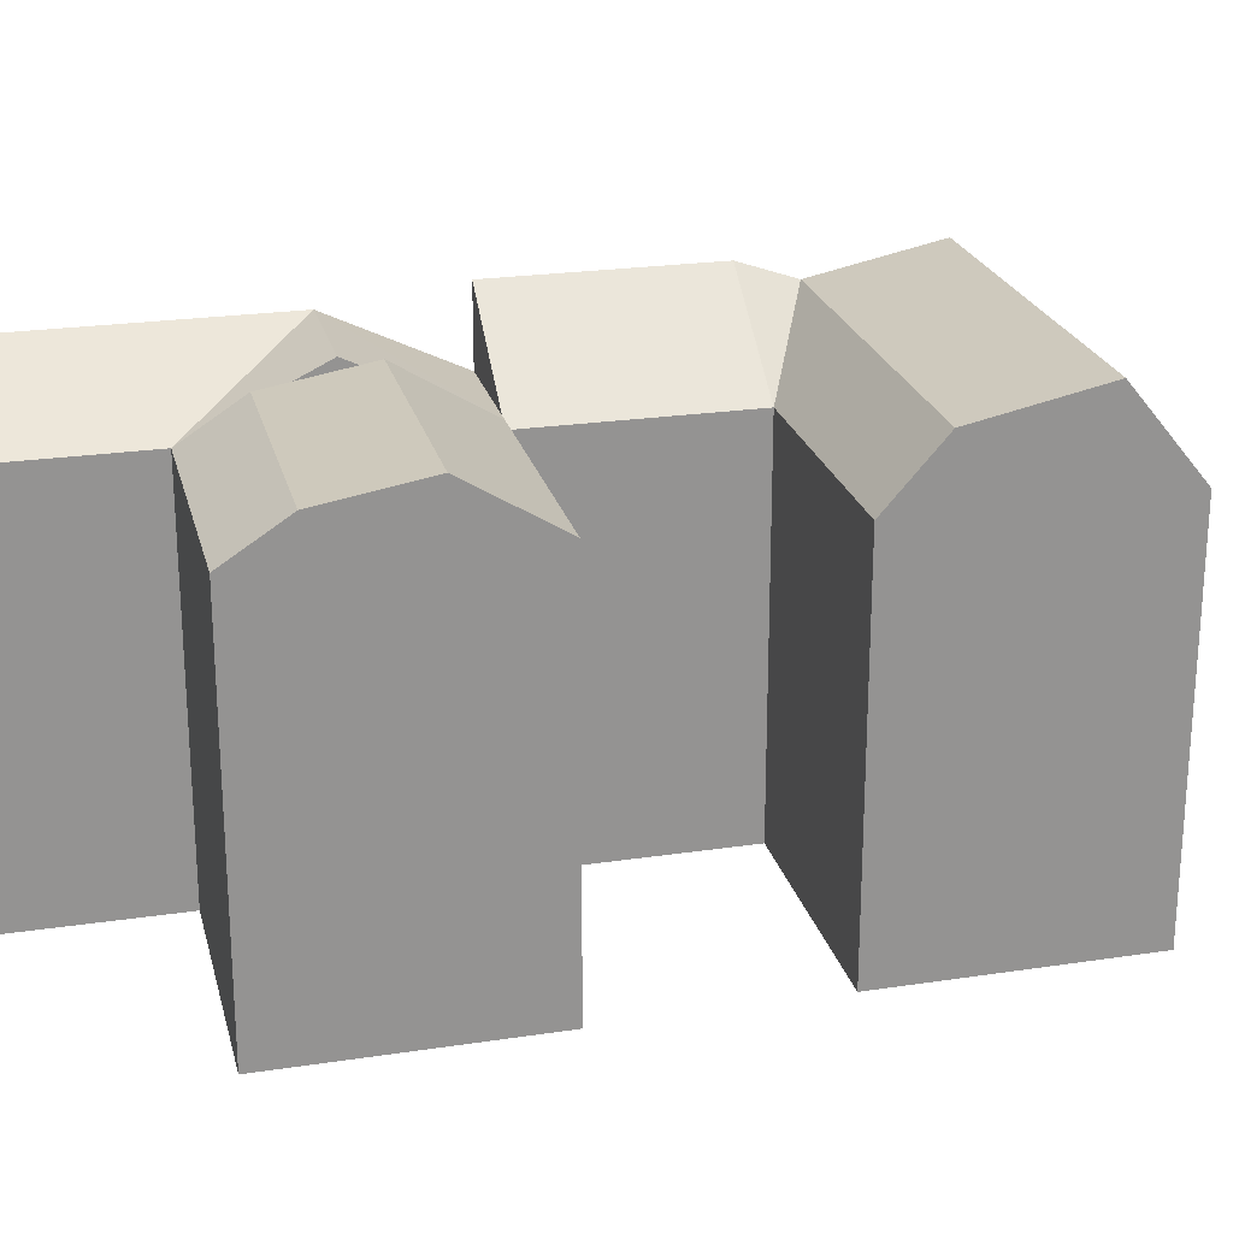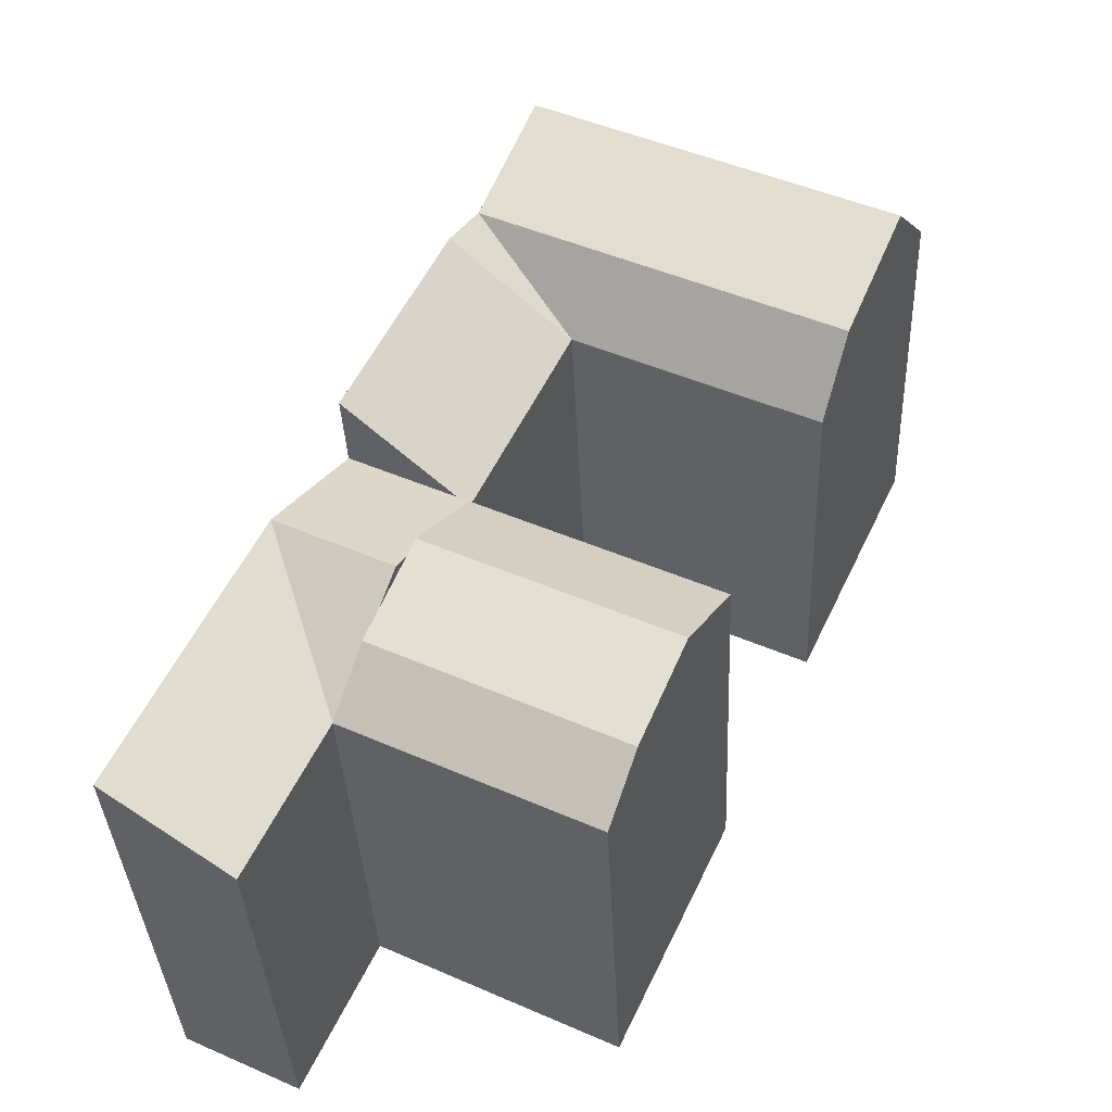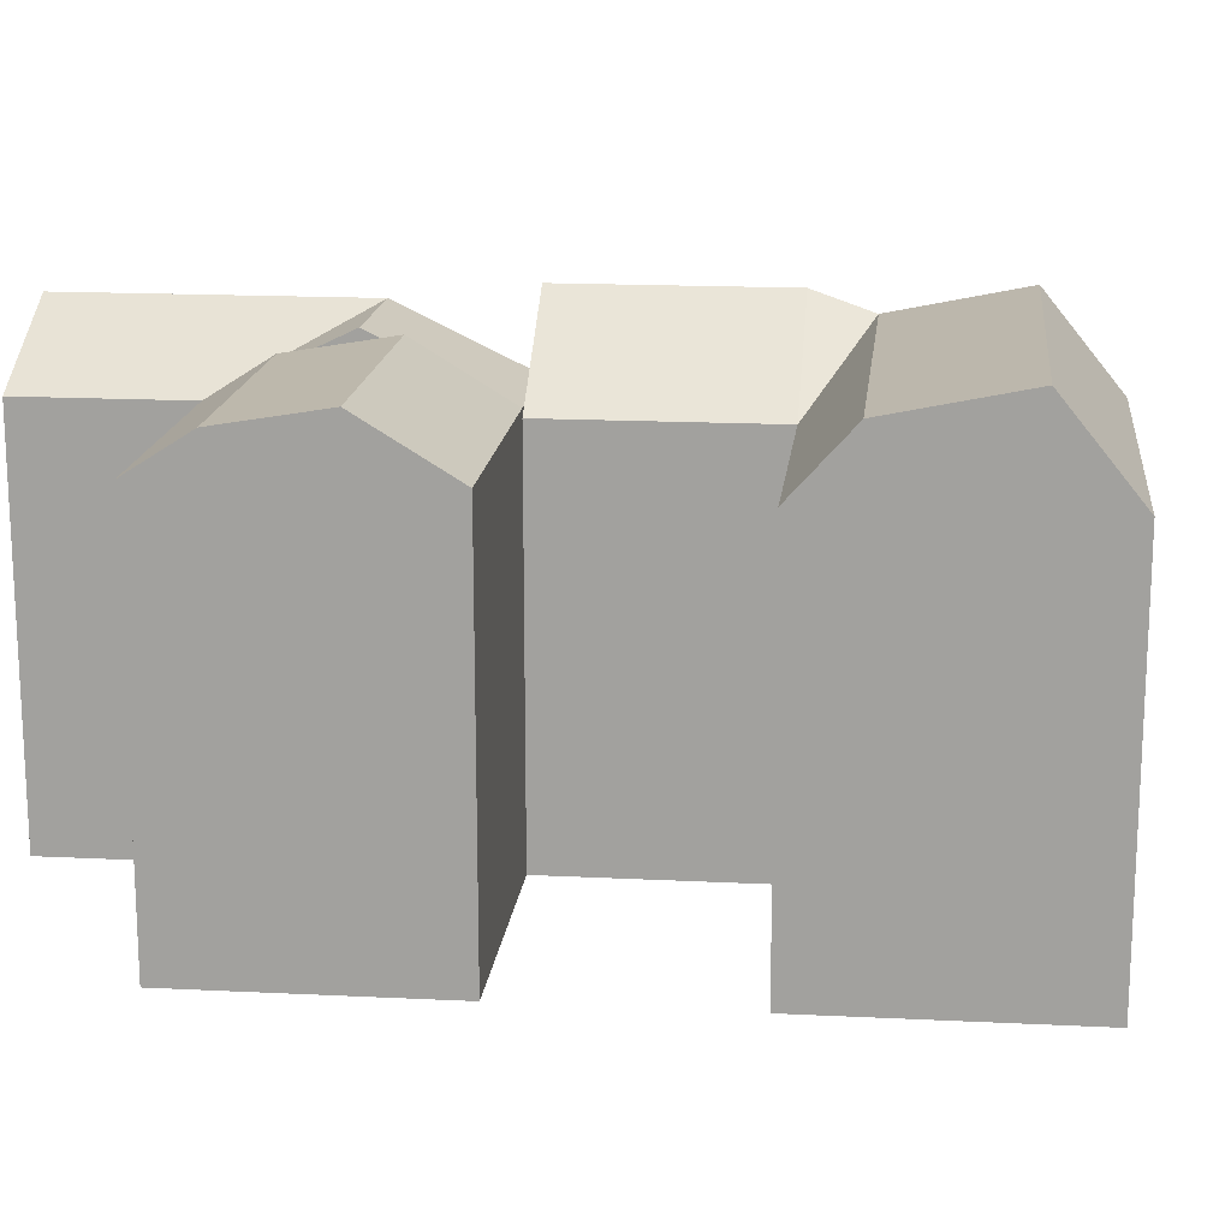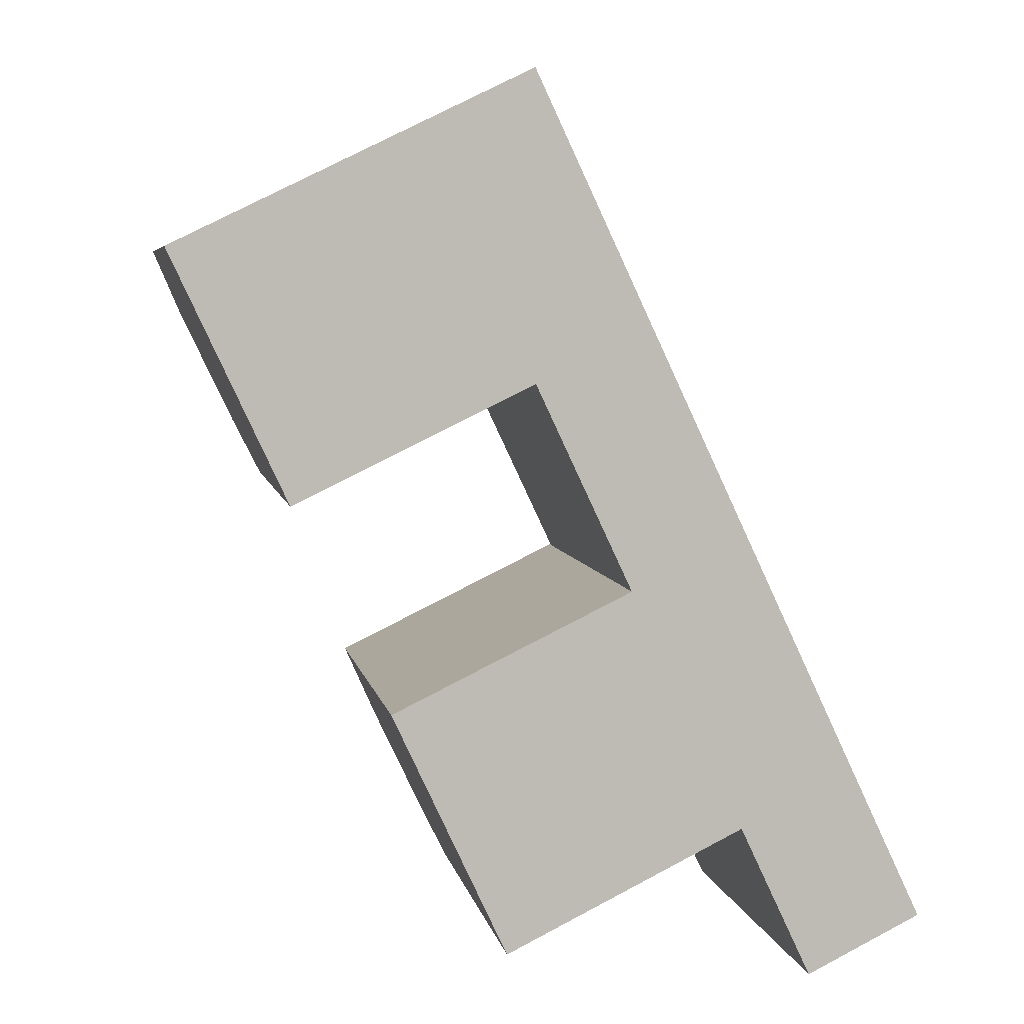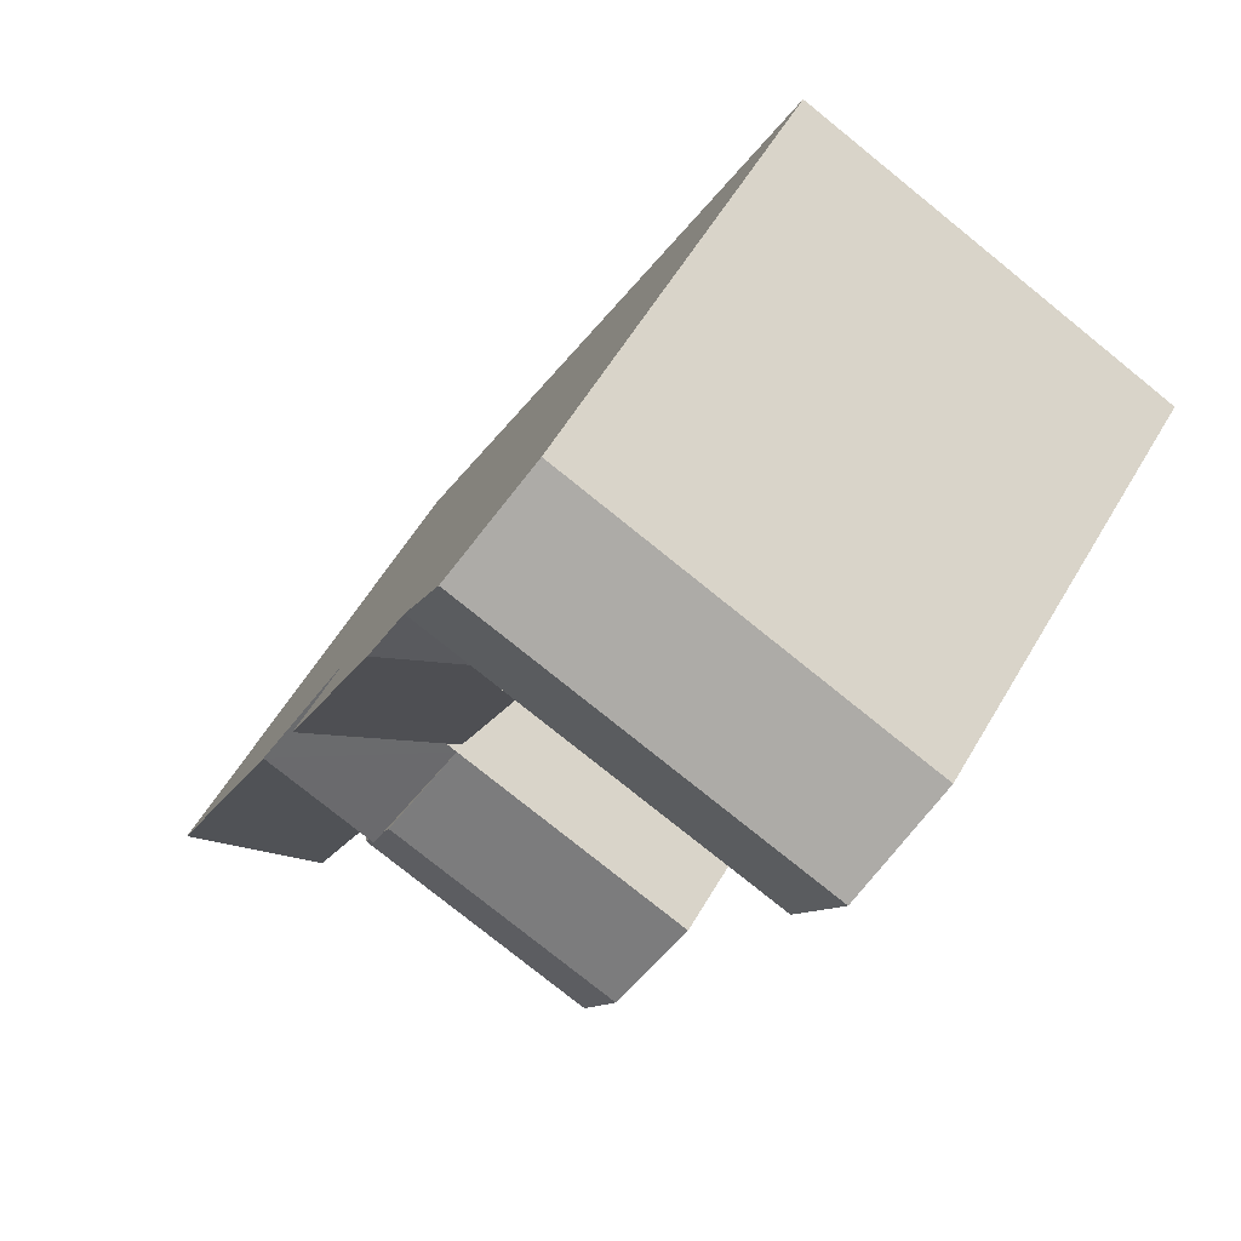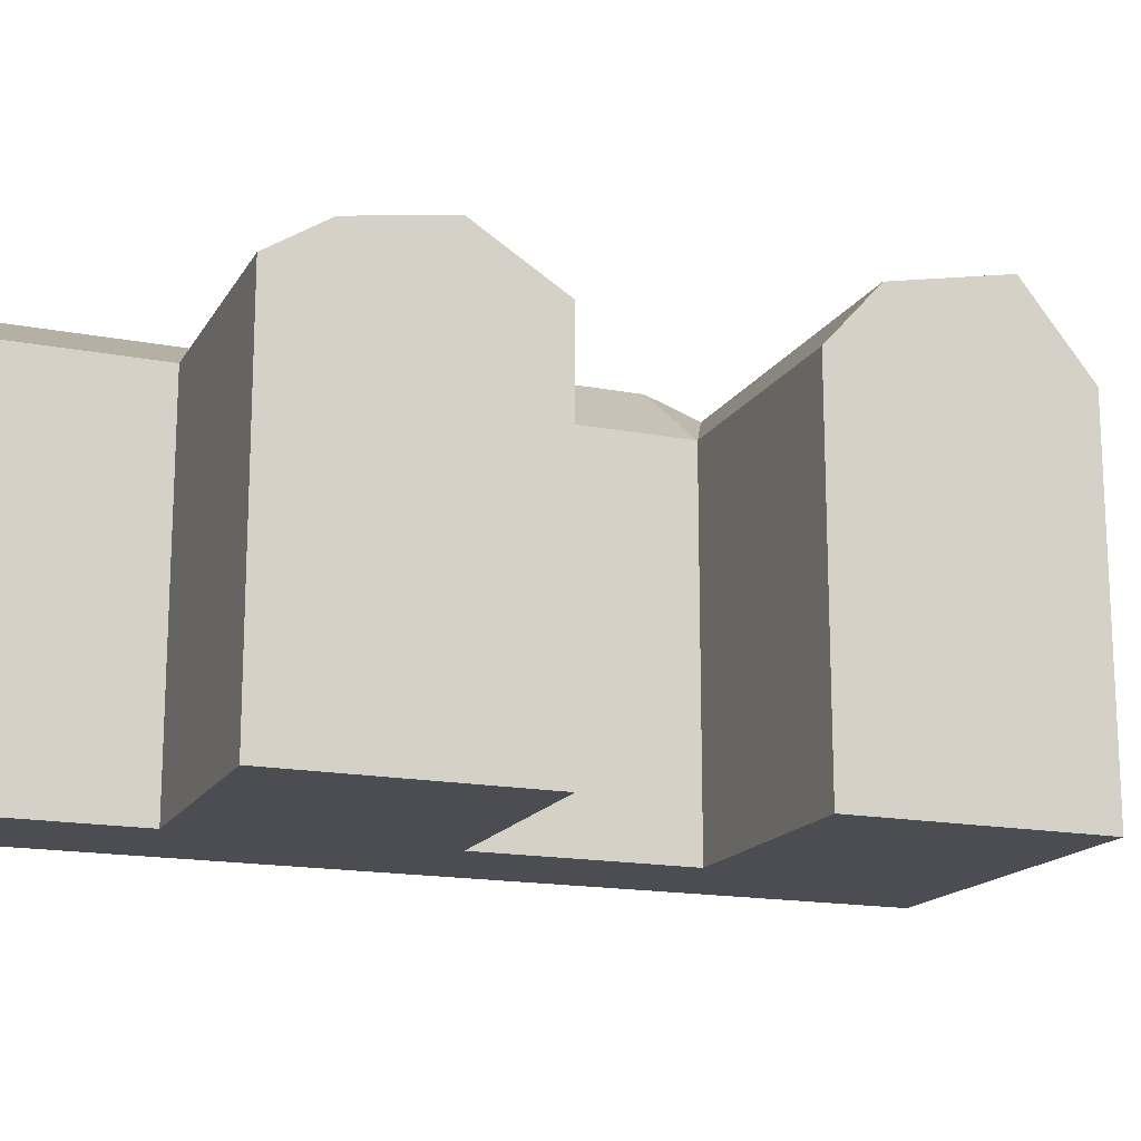
<metadata>
{"format":"obj","ext":"obj","renderer":"f3d","projection":"perspective","resolution":1024,"background":"white","views":[{"elev":23.1,"azim":-129.5,"up":"+Y"},{"elev":-36.8,"azim":-177.5,"up":"+Z"},{"elev":16.9,"azim":-109.4,"up":"+Y"},{"elev":5.8,"azim":-10.4,"up":"+Z"},{"elev":57.7,"azim":-149.9,"up":"+Z"},{"elev":-16.3,"azim":-136.8,"up":"+Y"}]}
</metadata>
<code>
v  28.47 21.82 -18.42
v  25.82 18.86 -26.52
v  23.2 21.82 -20.96
v  31.08 21.82 -23.96
v  16.18 18.47 -6.028
v  25.86 22.54 -12.87
v  20.59 18.47 -15.41
v  21.45 22.54 -3.483
v  10.87 18.47 5.251
v  17.65 22.84 4.588
v  12.38 22.84 2.043
v  16.14 18.47 7.796
v  20.27 21.57 -0.972
v  15 21.57 -3.517
v  13.62 20.75 -29.17
v  24.56 20.75 -23.85
v  14.87 18.86 -31.84
v  11.53 21.58 -24.68
v  22.48 21.58 -19.41
v  9.653 18.86 -20.67
v  20.59 18.86 -15.41
v  4.101 21.57 -8.781
v  5.275 18.47 -11.29
v  1.5 22.84 -3.212
v  0.0003943 18.47 -0.0005855
v  34.39 21.82 -31
v  29.13 18.86 -33.55
v  25.86 18.86 -12.87
v  25.82 1.624e-15 -26.52
v  14.87 1.95e-15 -31.84
v  22.86 21.43 -20.23
v  23.92 21 -22.49
v  20.59 9.433e-16 -15.4
v  9.652 1.266e-15 -20.67
v  5.275 6.916e-16 -11.29
v  0 0 0
v  16.18 3.691e-16 -6.027
v  10.87 -3.216e-16 5.252
v  34.39 1.898e-15 -31
v  31.08 1.467e-15 -23.96
v  29.13 2.055e-15 -33.55
v  25.86 7.879e-16 -12.87
v  21.1 18.86 -15.16
v  21.45 2.132e-16 -3.482
v  16.14 -4.774e-16 7.797
g defaultobject
f 1 2 3
f 1 4 2
f 5 6 7
f 6 5 8
f 9 10 11
f 10 9 12
f 11 13 14
f 13 11 10
f 13 5 14
f 13 8 5
f 2 15 16
f 15 2 17
f 16 18 19
f 18 16 15
f 19 20 21
f 20 19 18
f 5 22 14
f 22 5 23
f 14 24 11
f 24 14 22
f 11 25 9
f 25 11 24
f 2 26 27
f 26 2 4
f 21 1 3
f 1 21 28
f 17 29 30
f 29 17 2
f 21 31 19
f 32 2 16
f 33 20 34
f 20 33 21
f 25 35 36
f 35 25 23
f 23 25 24
f 23 24 22
f 23 37 35
f 37 23 5
f 38 25 36
f 25 38 9
f 39 4 40
f 4 39 26
f 2 41 29
f 41 2 27
f 27 39 41
f 39 27 26
f 4 42 40
f 42 4 28
f 28 4 1
f 21 43 7
f 3 31 32
f 42 8 44
f 8 42 6
f 5 33 37
f 33 5 7
f 43 28 6
f 8 45 44
f 45 8 13
f 45 13 12
f 10 12 13
f 45 9 38
f 9 45 12
f 20 30 34
f 30 20 17
f 17 20 18
f 17 18 15
f 29 39 40
f 39 29 41
f 33 40 42
f 40 33 29
f 37 42 44
f 42 37 33
f 38 44 45
f 44 38 37
f 29 34 30
f 34 29 33
f 37 36 35
f 36 37 38

</code>
